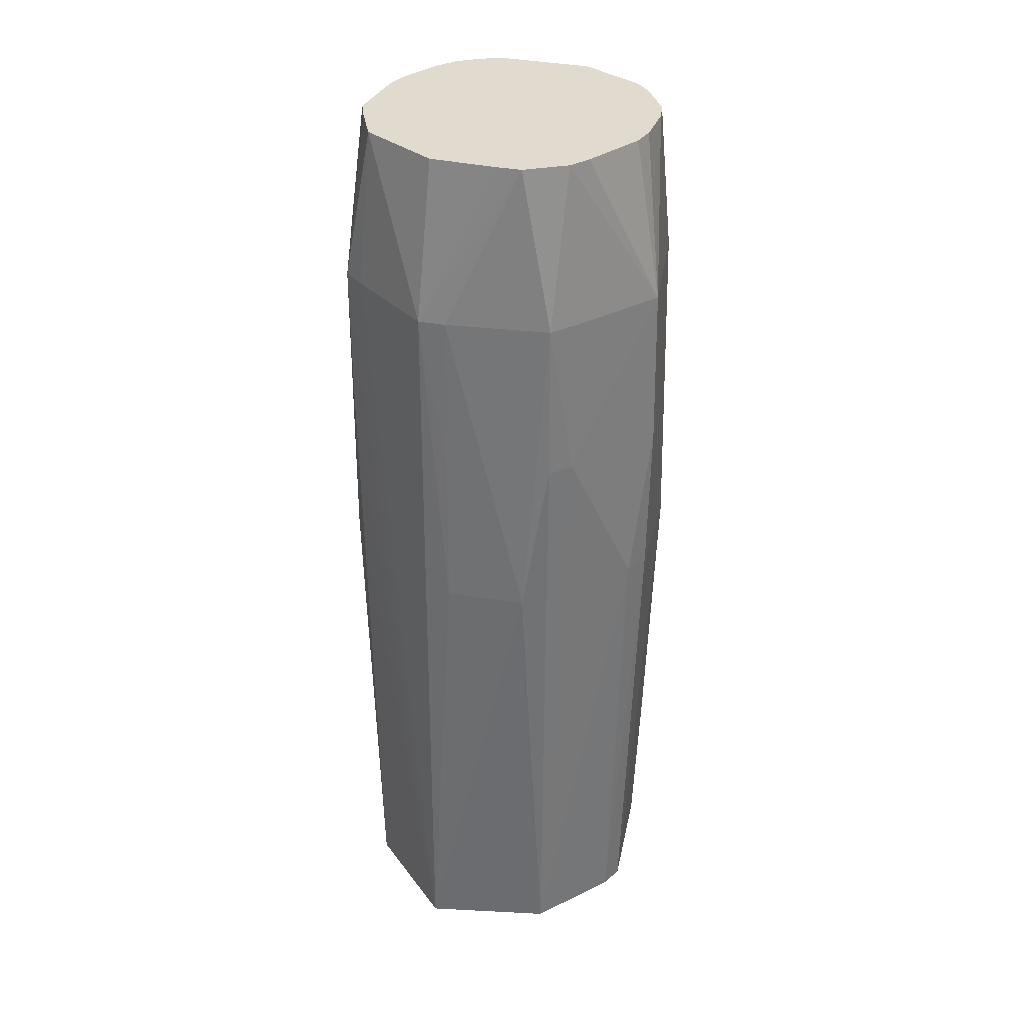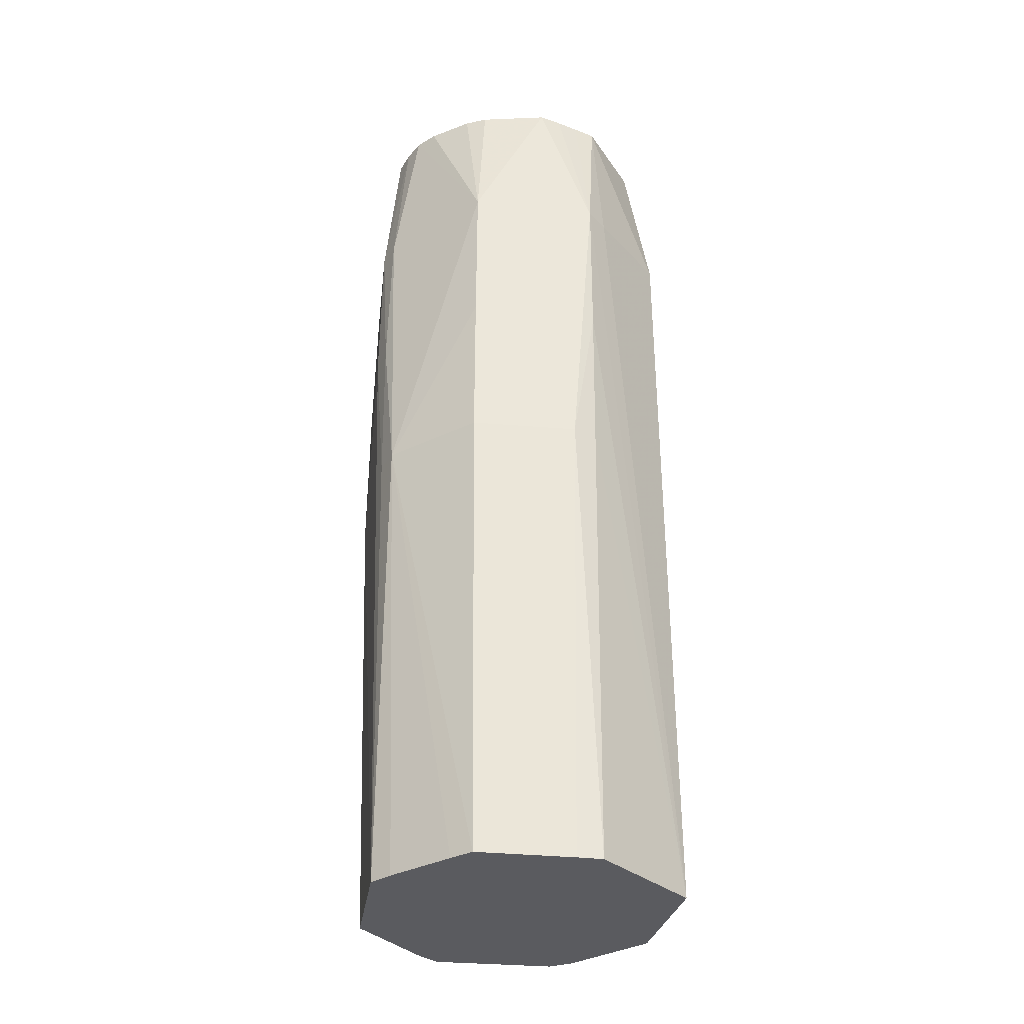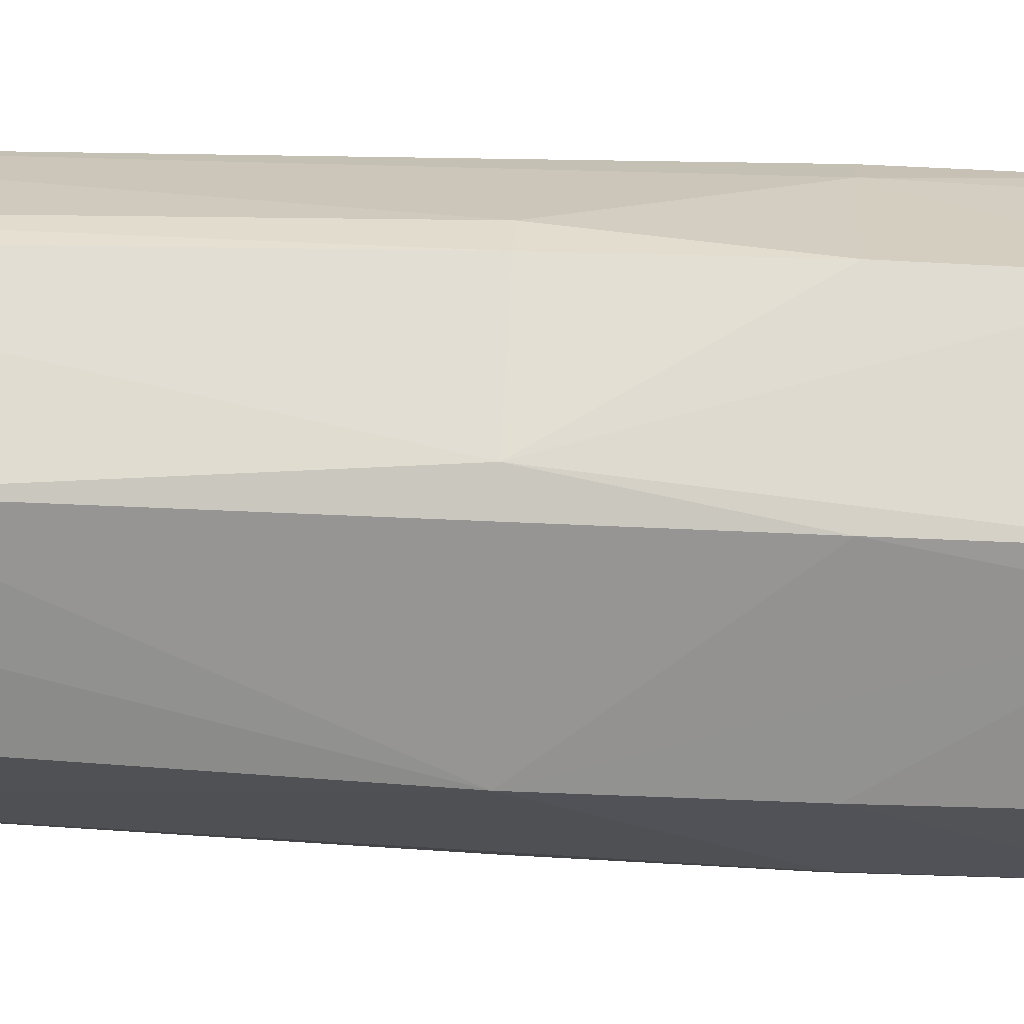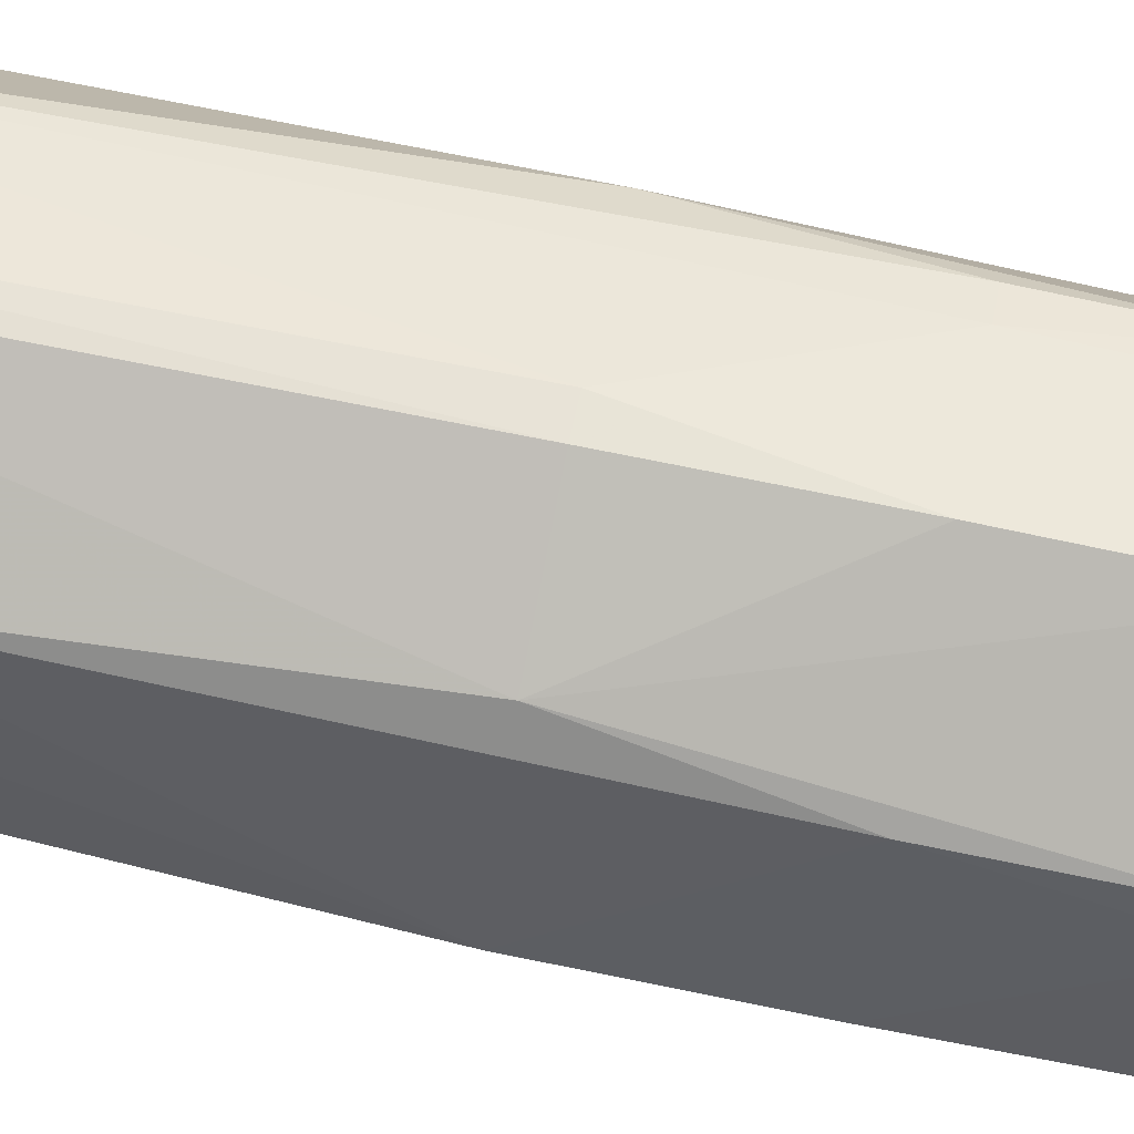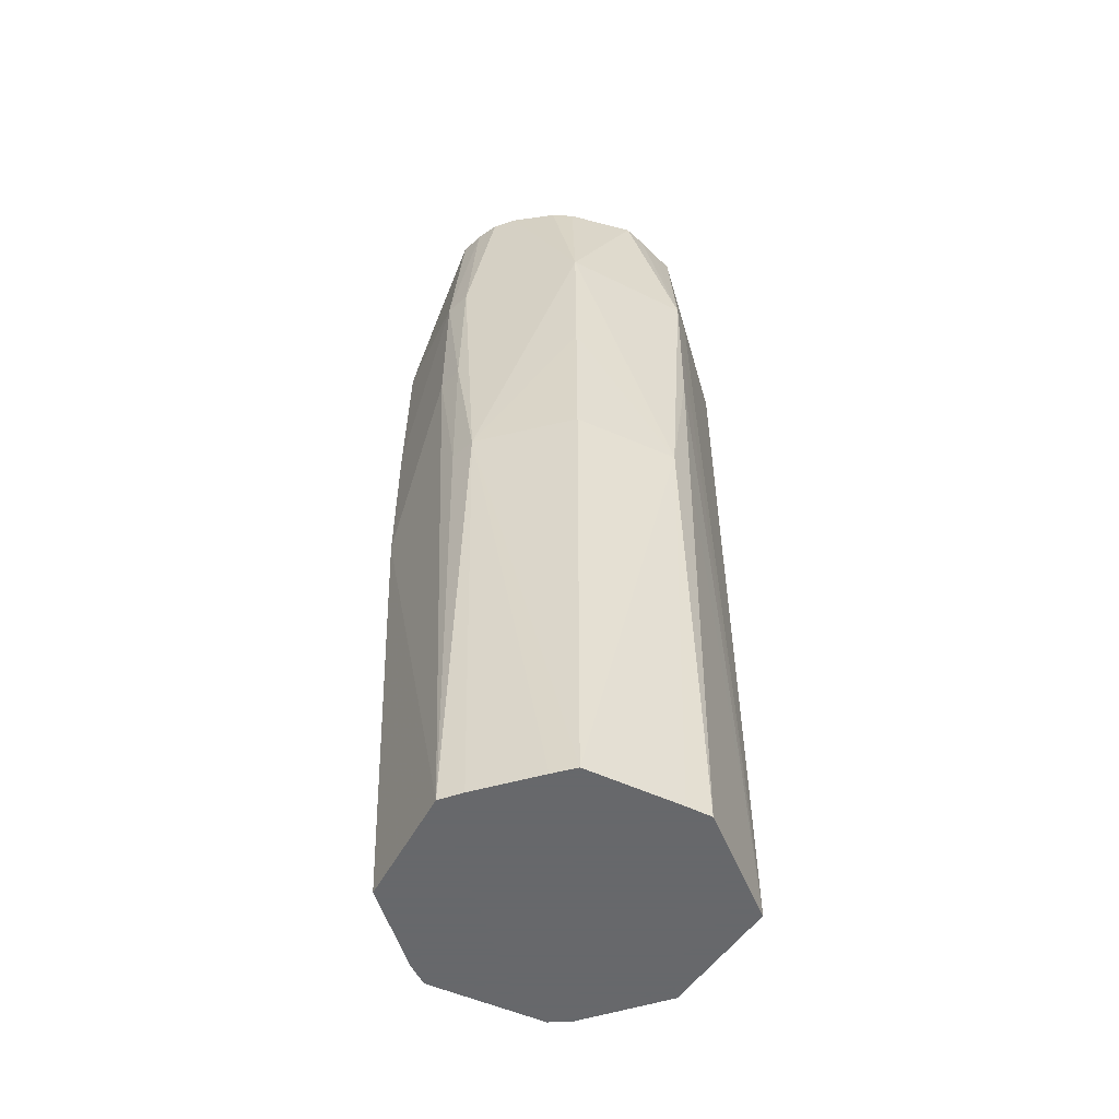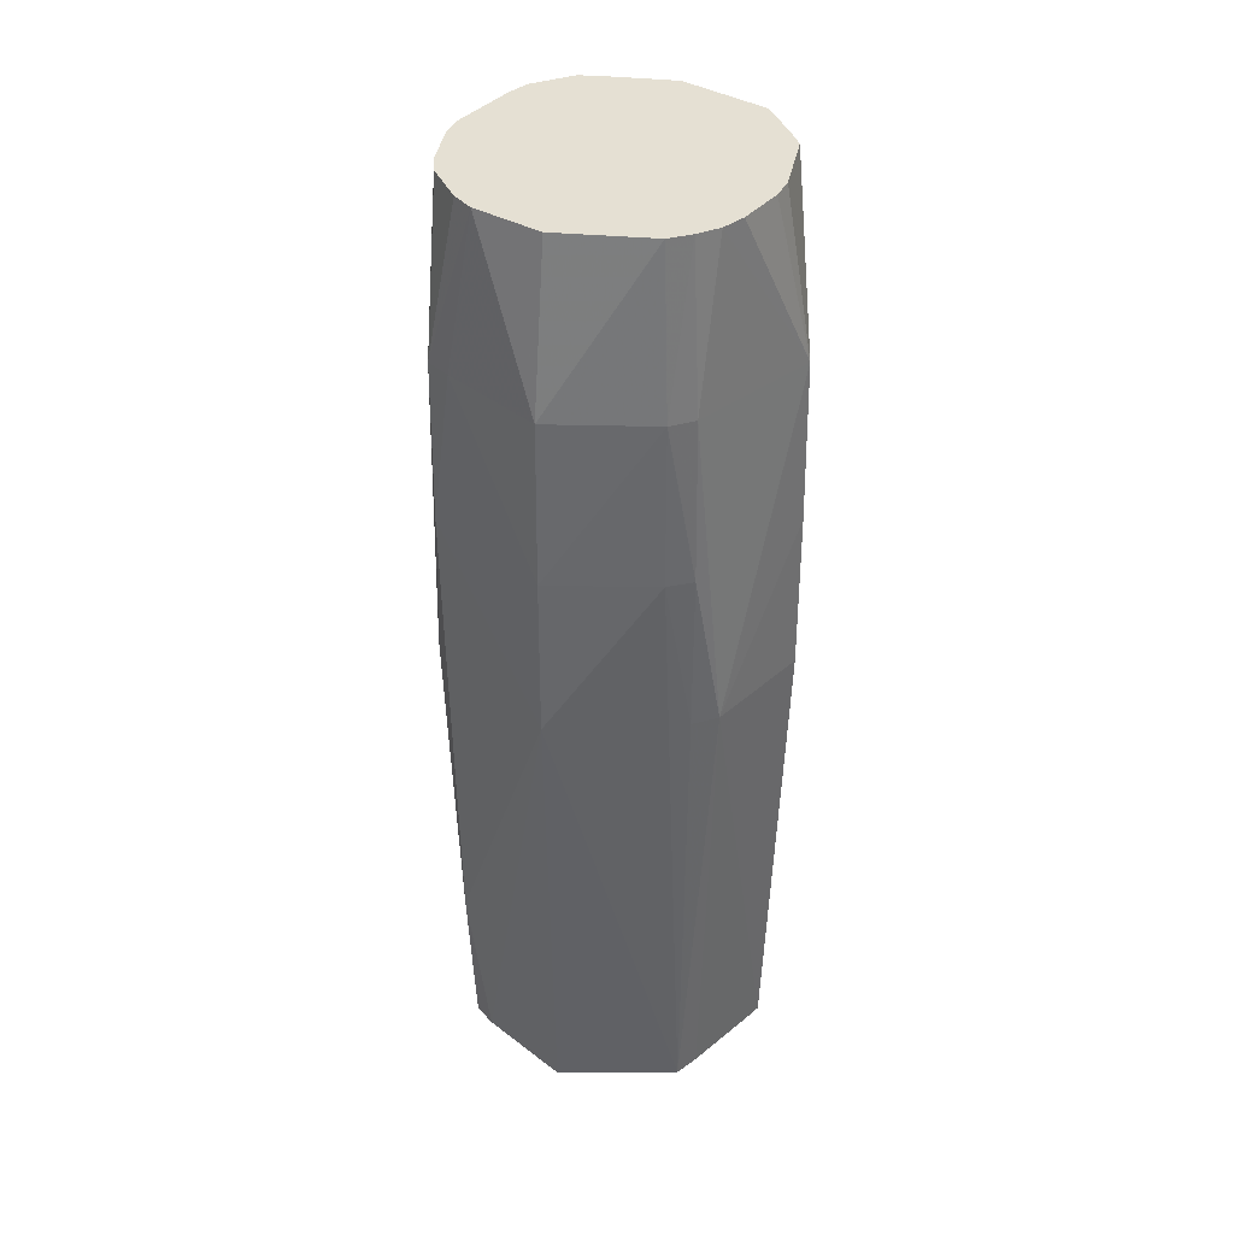
<metadata>
{"format":"obj","ext":"obj","renderer":"f3d","projection":"perspective","resolution":1024,"background":"white","views":[{"elev":33.5,"azim":122.2,"up":"+Z"},{"elev":-33.5,"azim":14.0,"up":"+Z"},{"elev":47.2,"azim":-86.9,"up":"+Y"},{"elev":74.1,"azim":-78.2,"up":"+Y"},{"elev":-52.3,"azim":-5.0,"up":"+Z"},{"elev":38.1,"azim":-67.6,"up":"+Z"}]}
</metadata>
<code>
v 0.03754 3.403e-05 -0.1142
v 0.03266 0.005182 -0.1142
v 0.02691 0.01947 -0.1142
v 0.02452 0.0244 -0.1142
v 0.01016 0.03083 -0.1142
v 0.005374 0.03298 -0.1142
v 0.0001564 0.03377 -0.1142
v -0.004881 0.03184 -0.1142
v -0.01902 0.02642 -0.1142
v -0.02423 0.02442 -0.1142
v -0.02697 0.01974 -0.1142
v -0.03473 3.403e-05 -0.1142
v -0.0244 -0.02452 -0.1142
v -0.01942 -0.02691 -0.1142
v -0.01457 -0.02886 -0.1142
v -0.009849 -0.03076 -0.1142
v -0.005028 -0.0327 -0.1142
v 0.0001564 -0.03469 -0.1142
v 0.01972 -0.02689 -0.1142
v 0.02488 -0.02469 -0.1142
v -0.02533 0.02552 -0.07961
v 0.03618 0.005739 -0.01048
v 0.0304 0.02201 -0.01048
v 0.005881 0.03617 -0.01048
v 0.0001564 0.0374 -0.01048
v -0.02159 0.02996 -0.01048
v -0.026 0.02619 -0.01048
v -0.03829 3.403e-05 -0.01048
v -0.02585 -0.02597 -0.01048
v -0.02195 -0.0304 -0.01048
v 0.0001564 -0.03825 -0.01048
v 0.02205 -0.0301 -0.01048
v 0.026 -0.02581 -0.01048
v 0.03568 0.005661 0.02408
v 0.02663 0.02651 0.02408
v 0.02147 0.02937 0.02408
v 0.0001564 0.03809 0.02408
v -0.02632 0.02651 0.02408
v -0.03807 3.403e-05 0.02408
v -0.02962 -0.0216 0.02408
v -0.02612 -0.02624 0.02408
v 0.0001564 -0.03809 0.02408
v 0.02636 -0.02617 0.02408
v 0.03695 3.403e-05 0.05864
v 0.03516 0.005577 0.05864
v 0.02641 0.02628 0.05864
v 0.02105 0.0288 0.05864
v 0.0001564 0.03753 0.05864
v -0.02601 0.0262 0.05864
v -0.02864 0.02095 0.05864
v -0.03741 3.403e-05 0.05864
v -0.02936 -0.02141 0.05864
v -0.0255 -0.02563 0.05864
v 0.0001564 -0.03753 0.05864
v 0.02647 -0.02628 0.05864
v 0.02887 -0.02083 0.05864
v 0.03124 3.403e-05 0.0932
v 0.03 0.004761 0.0932
v 0.02763 0.01403 0.0932
v 0.02613 0.0189 0.0932
v 0.01895 0.0259 0.0932
v 0.01425 0.0277 0.0932
v 0.0001564 0.0312 0.0932
v -0.004754 0.03103 0.0932
v -0.01443 0.02867 0.0932
v -0.01903 0.02644 0.0932
v -0.02619 0.01918 0.0932
v -0.02883 0.0148 0.0932
v -0.03108 0.004981 0.0932
v -0.0322 3.403e-05 0.0932
v -0.02662 -0.01942 0.0932
v -0.02325 -0.02337 0.0932
v -0.01936 -0.02683 0.0932
v -0.01464 -0.029 0.0932
v -0.00482 -0.03138 0.0932
v 0.0001564 -0.03155 0.0932
v 0.01482 -0.02875 0.0932
v 0.01876 -0.02557 0.0932
v 0.02247 -0.02227 0.0932
v 0.02622 -0.0189 0.0932
f 30 18 31
f 42 30 31
f 25 7 26
f 12 13 28
f 14 30 13
f 13 30 29
f 58 77 80
f 60 45 46
f 44 45 60
f 3 4 1
f 3 7 4
f 27 26 21
f 21 26 7
f 28 27 21
f 18 30 17
f 13 18 17
f 41 29 30
f 22 44 1
f 46 45 23
f 1 4 23
f 23 22 1
f 58 80 57
f 57 80 44
f 55 43 1
f 4 24 36
f 61 60 46
f 44 60 59
f 58 57 59
f 59 57 44
f 1 43 33
f 1 33 20
f 70 51 71
f 10 21 9
f 11 21 10
f 11 12 28
f 28 21 11
f 30 14 15
f 15 14 13
f 29 41 40
f 13 29 40
f 28 13 40
f 40 39 28
f 53 41 30
f 34 23 45
f 22 23 34
f 34 45 44
f 44 22 34
f 44 80 56
f 80 55 56
f 1 44 56
f 56 55 1
f 77 55 78
f 46 23 35
f 35 36 46
f 35 23 4
f 4 36 35
f 25 24 6
f 6 7 25
f 31 18 32
f 32 20 33
f 32 42 31
f 32 33 43
f 43 55 32
f 2 20 13
f 2 3 1
f 1 20 2
f 8 21 7
f 8 9 21
f 16 17 30
f 30 15 16
f 13 17 16
f 16 15 13
f 52 71 51
f 51 39 52
f 39 40 52
f 72 71 52
f 52 53 72
f 52 40 41
f 41 53 52
f 72 53 73
f 54 53 30
f 74 73 54
f 54 73 53
f 30 42 54
f 75 74 54
f 42 32 54
f 54 76 75
f 54 32 55
f 77 76 54
f 54 55 77
f 79 55 80
f 79 78 55
f 79 80 77
f 77 78 79
f 5 24 4
f 5 6 24
f 4 7 5
f 7 6 5
f 19 32 18
f 20 32 19
f 19 18 13
f 13 20 19
f 50 39 51
f 28 39 50
f 61 48 62
f 49 48 26
f 47 61 46
f 47 48 61
f 46 36 47
f 36 48 47
f 37 48 36
f 37 36 24
f 37 24 25
f 25 26 37
f 26 48 37
f 68 50 51
f 68 49 50
f 66 64 65
f 65 64 48
f 65 49 66
f 48 49 65
f 63 66 61
f 63 64 66
f 61 62 63
f 48 64 63
f 63 62 48
f 38 26 27
f 38 49 26
f 50 49 38
f 38 27 28
f 28 50 38
f 69 51 70
f 69 68 51
f 66 49 67
f 49 68 67
f 8 11 10
f 13 12 8
f 10 9 8
f 7 3 8
f 8 2 13
f 12 11 8
f 3 2 8
f 67 76 77
f 67 77 58
f 58 59 67
f 67 71 72
f 72 73 67
f 60 61 67
f 67 59 60
f 70 71 67
f 67 74 75
f 75 76 67
f 61 66 67
f 67 73 74
f 67 69 70
f 68 69 67

</code>
